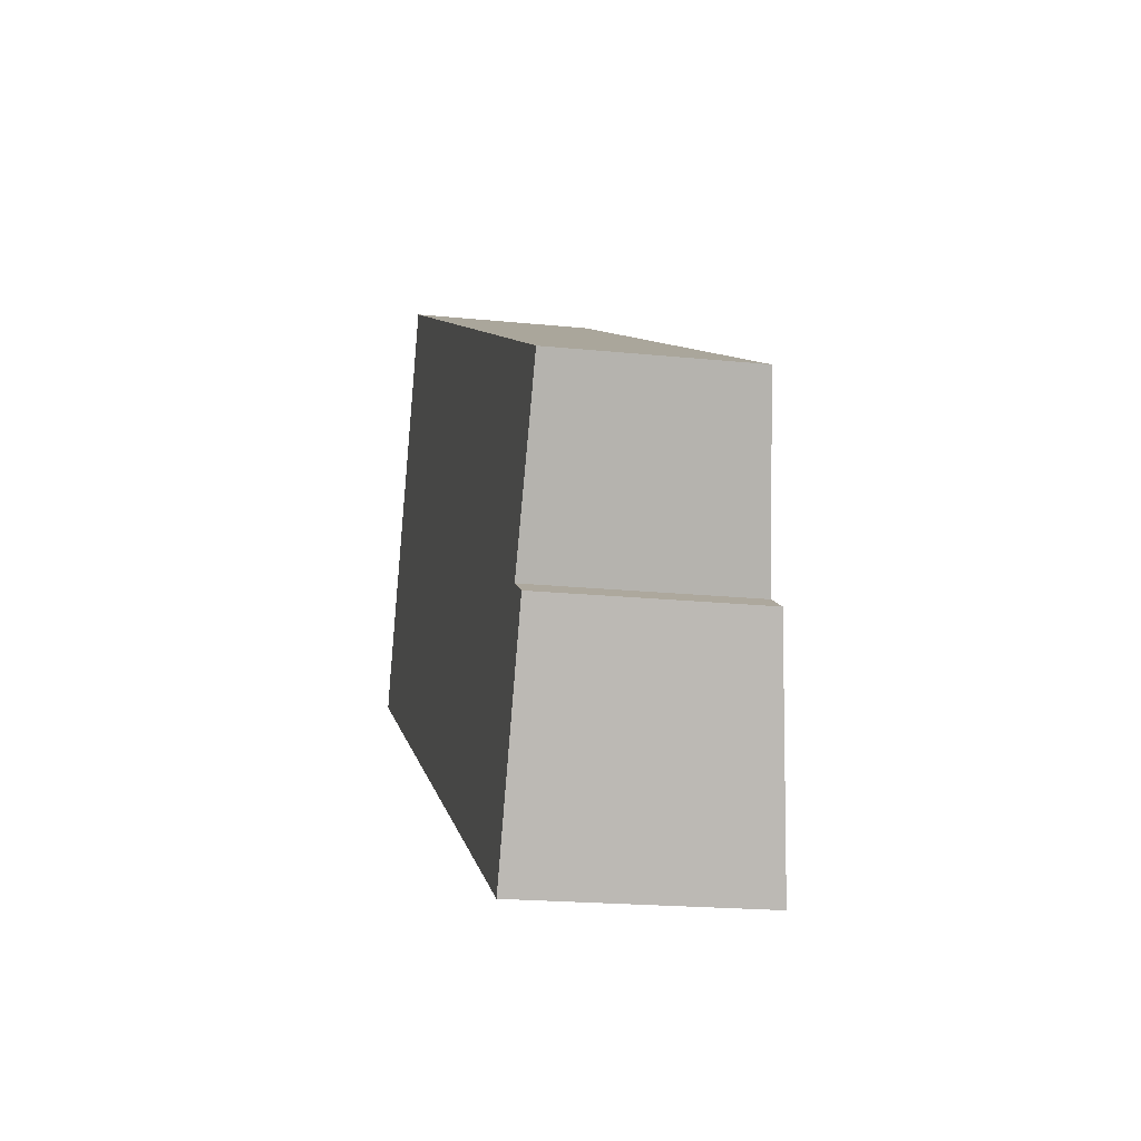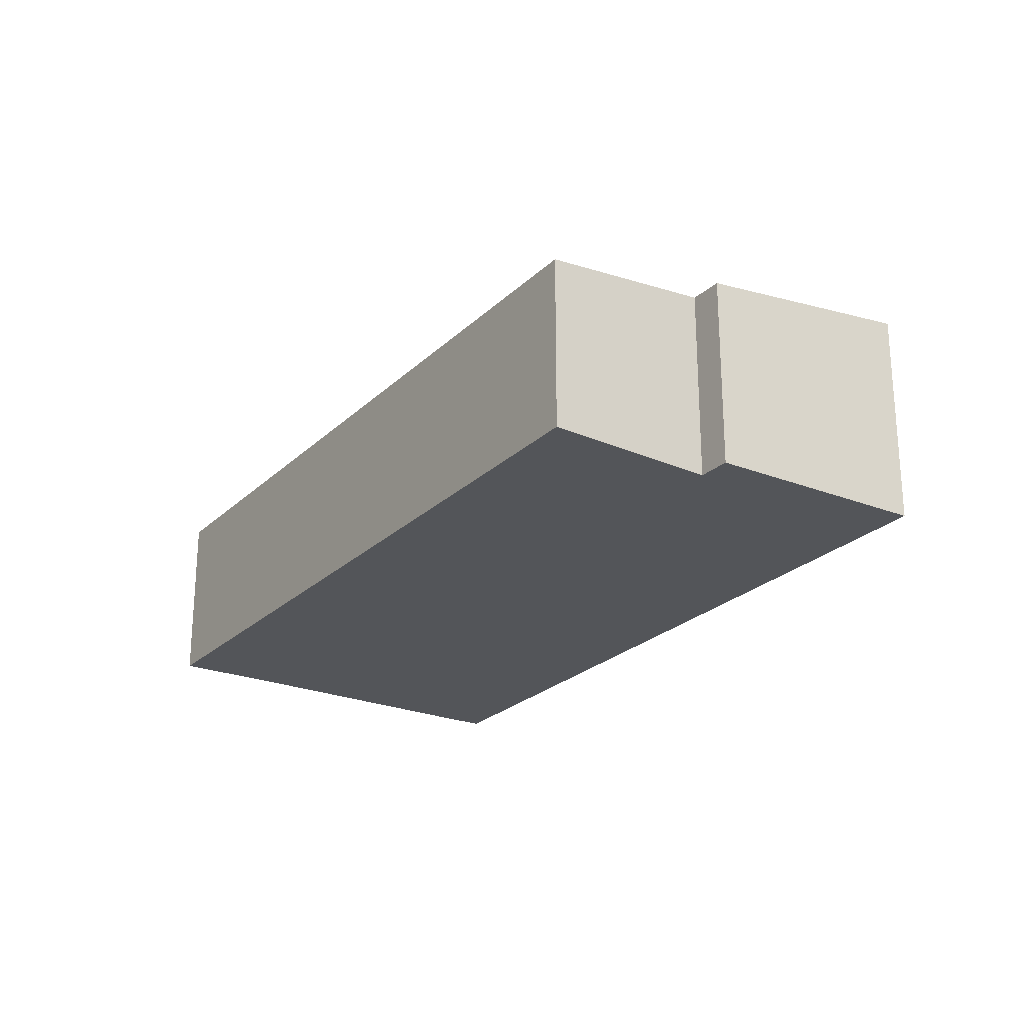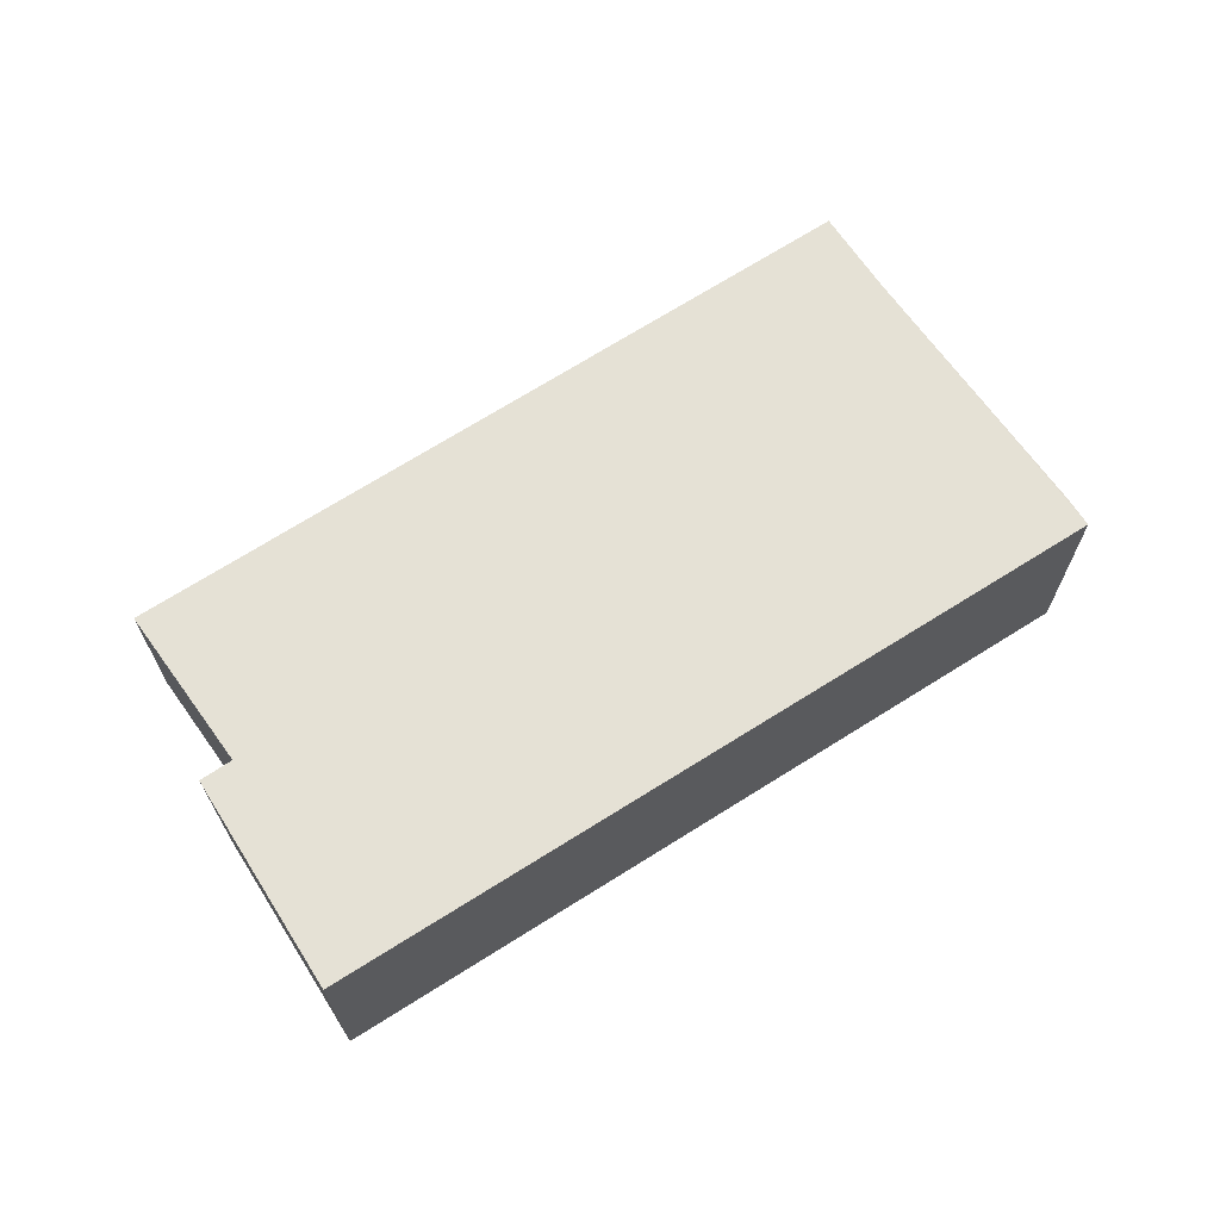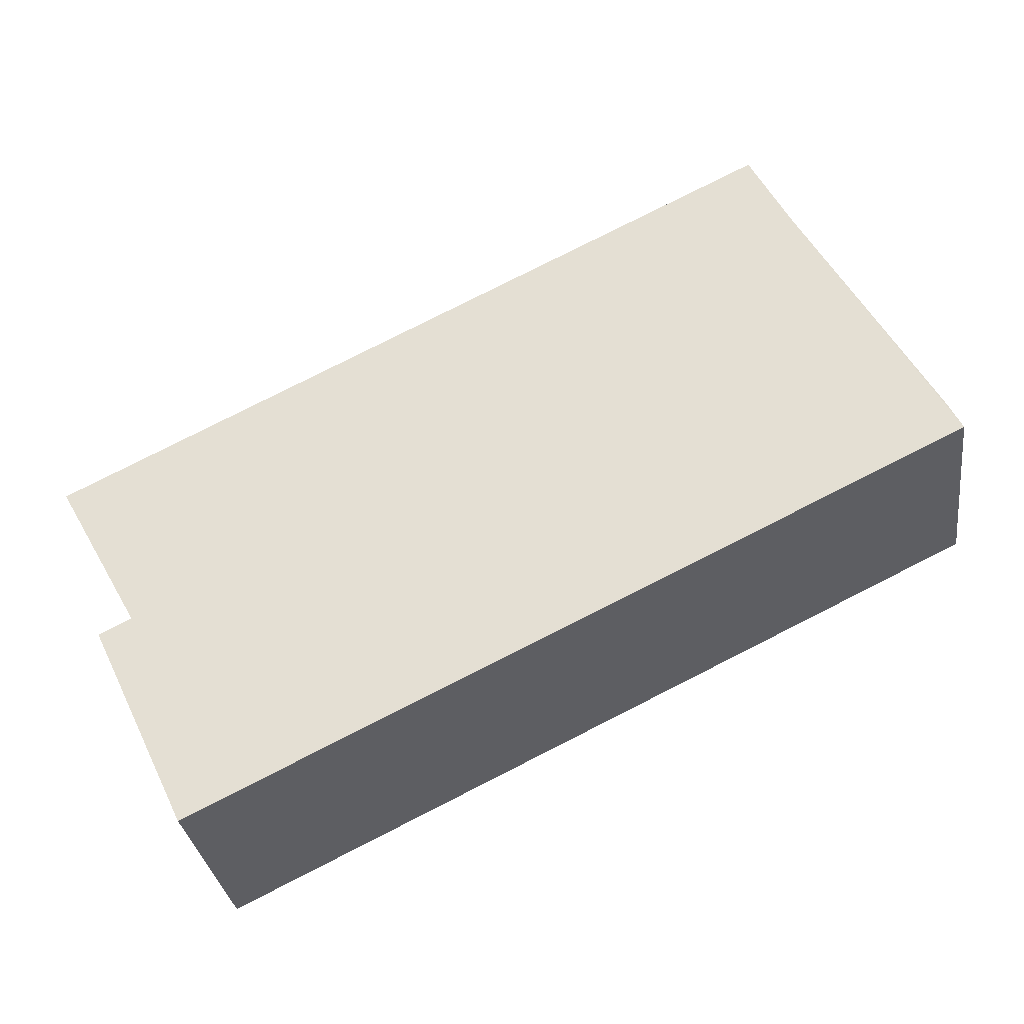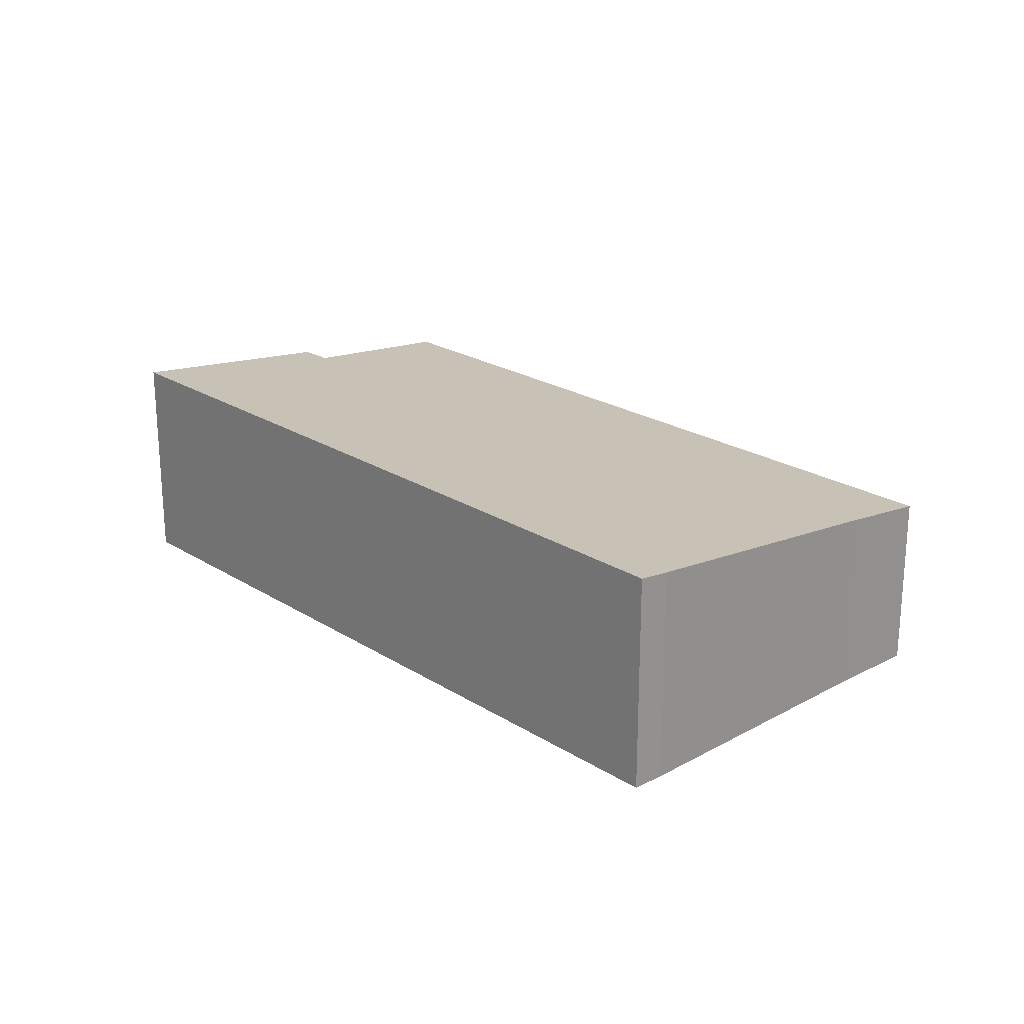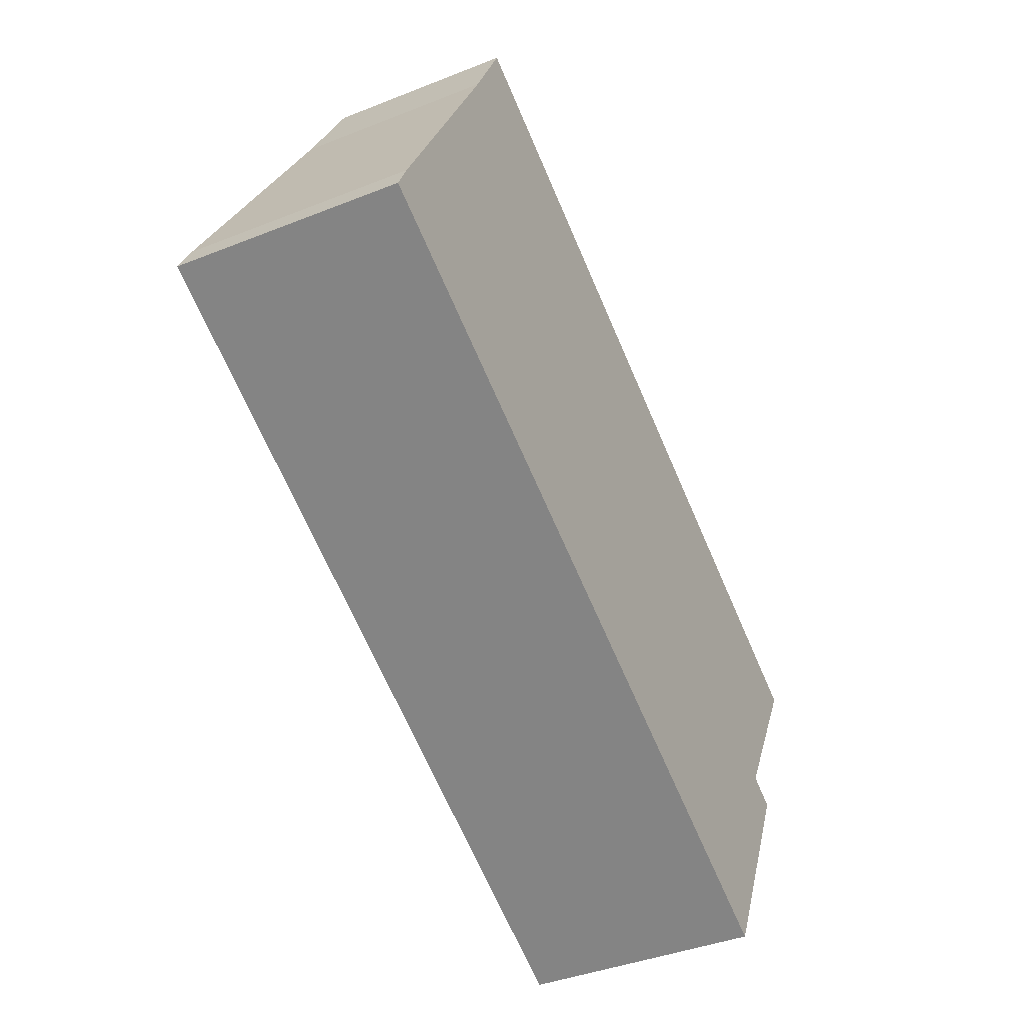
<metadata>
{"format":"obj","ext":"obj","renderer":"f3d","projection":"perspective","resolution":1024,"background":"white","views":[{"elev":-19.4,"azim":79.1,"up":"+Z"},{"elev":-24.0,"azim":82.9,"up":"+Y"},{"elev":68.4,"azim":173.7,"up":"+Y"},{"elev":-30.7,"azim":-172.3,"up":"+Z"},{"elev":22.6,"azim":-106.7,"up":"+Y"},{"elev":-39.8,"azim":-63.7,"up":"+Z"}]}
</metadata>
<code>
v  7.815 2.376 -3.814
v  8.563 2.111 -1.424
v  8.892 2.112 -1.595
v  1.97 1.9 3.98
v  9.49 1.908 0.231
v  1.533 2.009 3.059
v  0 2.376 1.455e-16
v  0.146 2.339 0.32
v  9.49 -1.414e-17 0.231
v  1.97 -2.437e-16 3.98
v  8.892 9.767e-17 -1.595
v  8.563 8.719e-17 -1.424
v  7.815 2.335e-16 -3.814
v  0 0 0
v  1.533 -1.873e-16 3.059
v  0.146 -1.959e-17 0.32
g defaultobject
f 1 2 3
f 2 4 5
f 4 2 1
f 4 1 6
f 6 1 7
f 6 7 8
f 4 9 5
f 9 4 10
f 2 11 3
f 11 2 12
f 5 12 2
f 12 5 9
f 3 13 1
f 13 3 11
f 13 7 1
f 7 13 14
f 15 4 6
f 4 15 10
f 14 8 7
f 8 14 16
f 16 6 8
f 6 16 15
f 11 14 13
f 14 11 12
f 14 12 9
f 14 9 15
f 15 9 10
f 14 15 16

</code>
